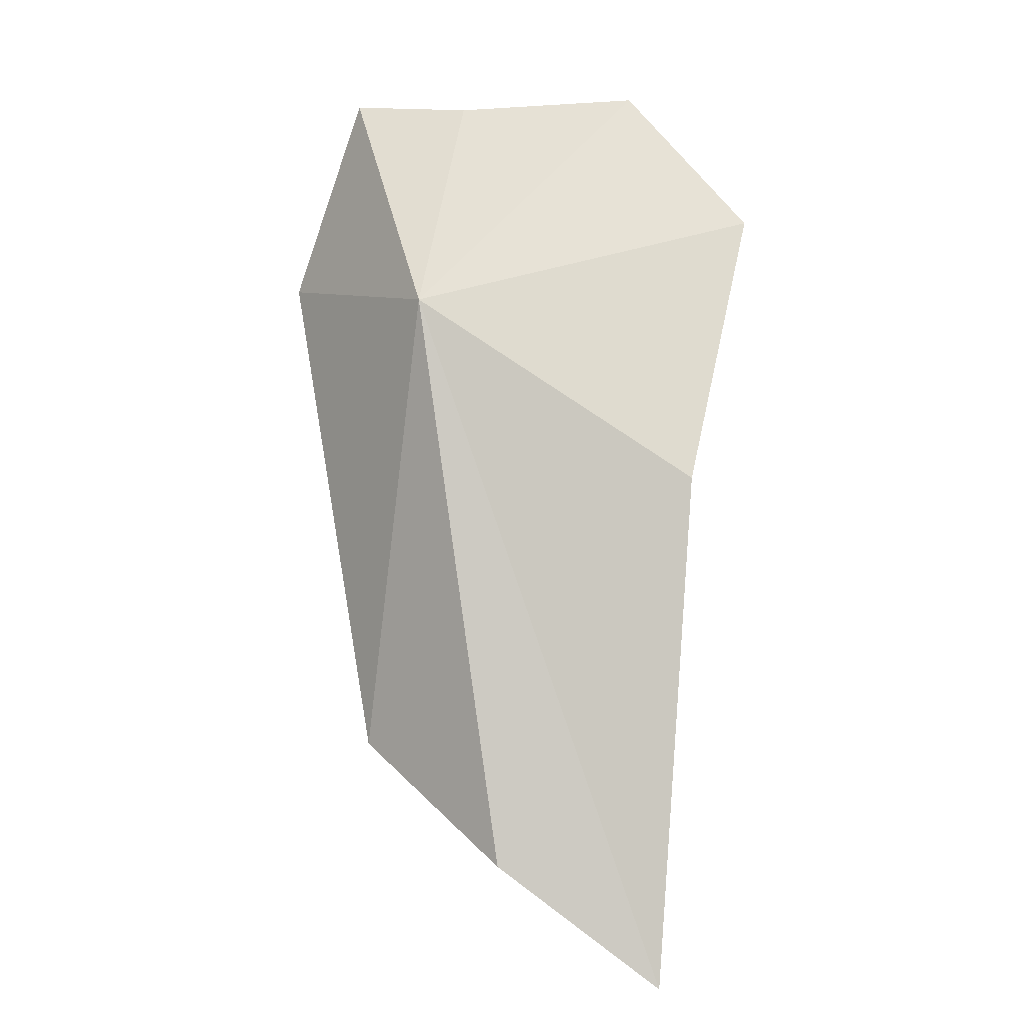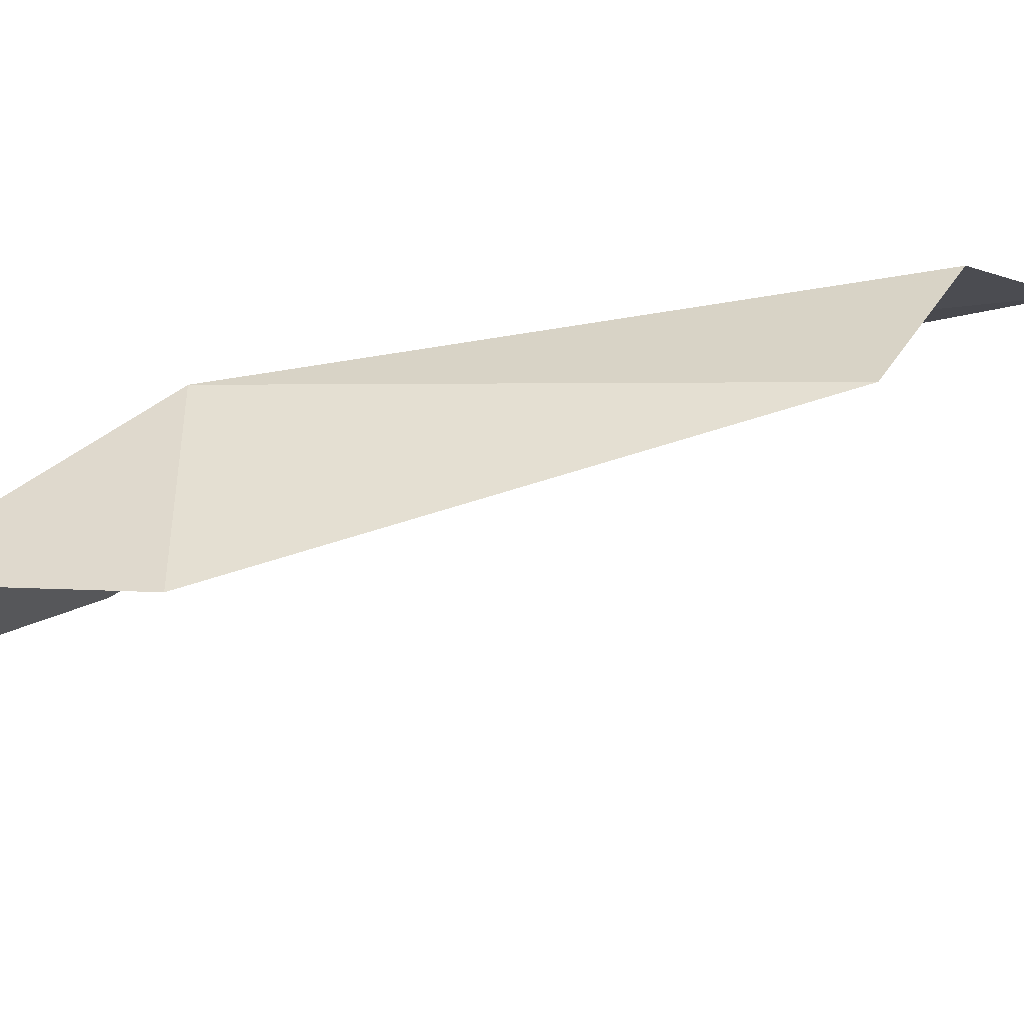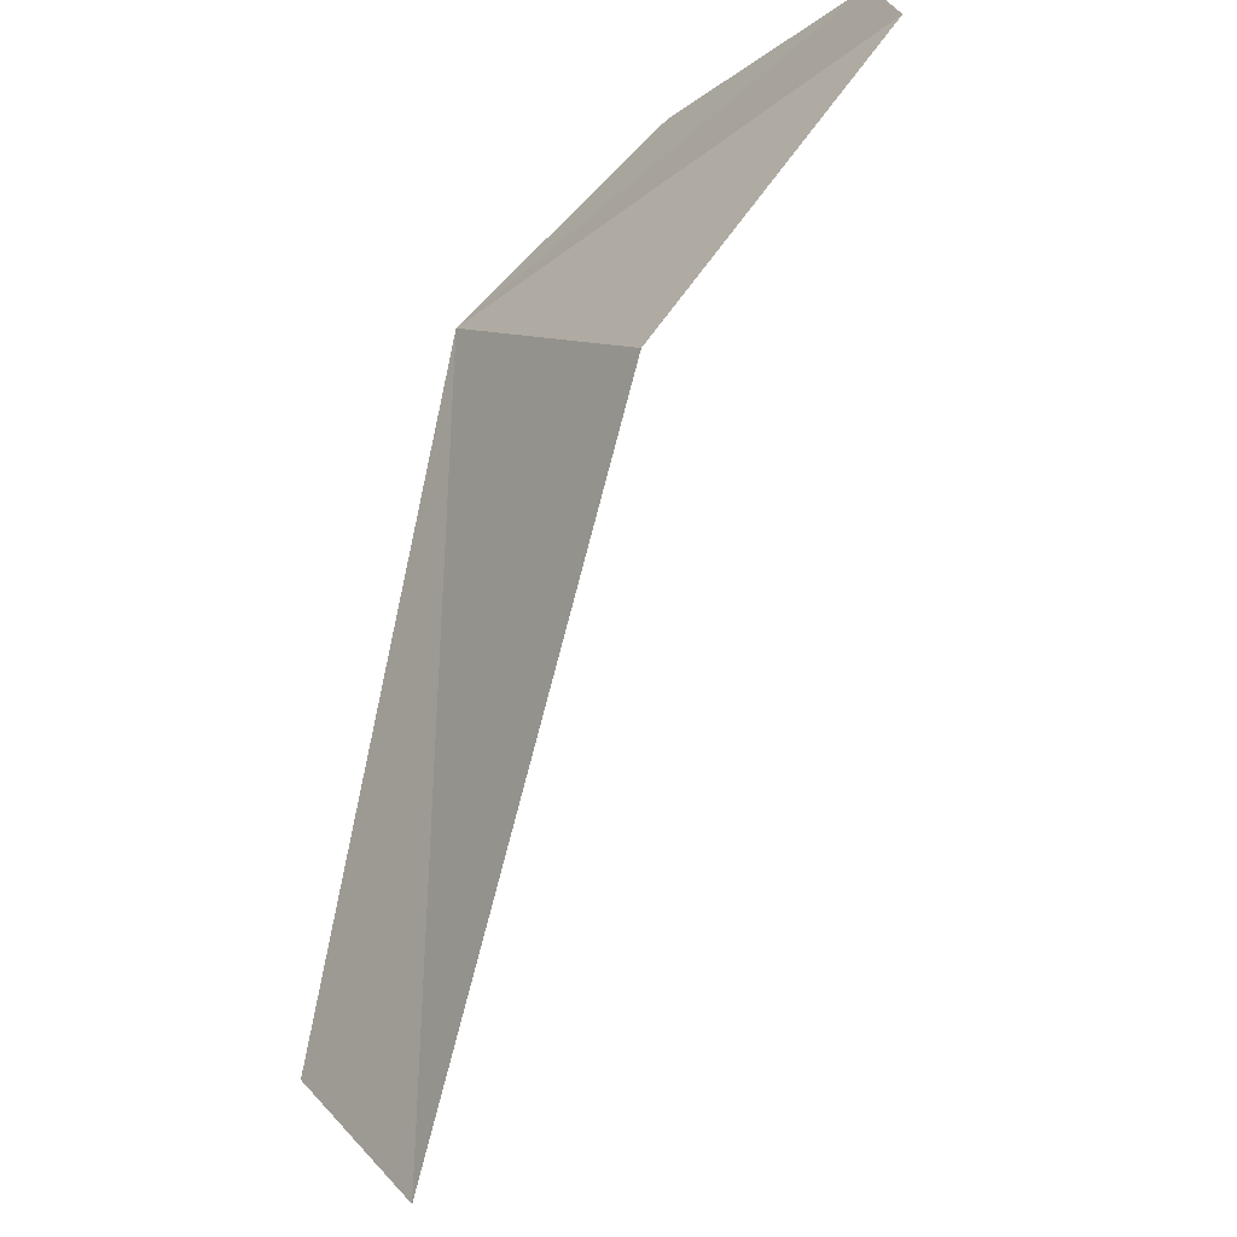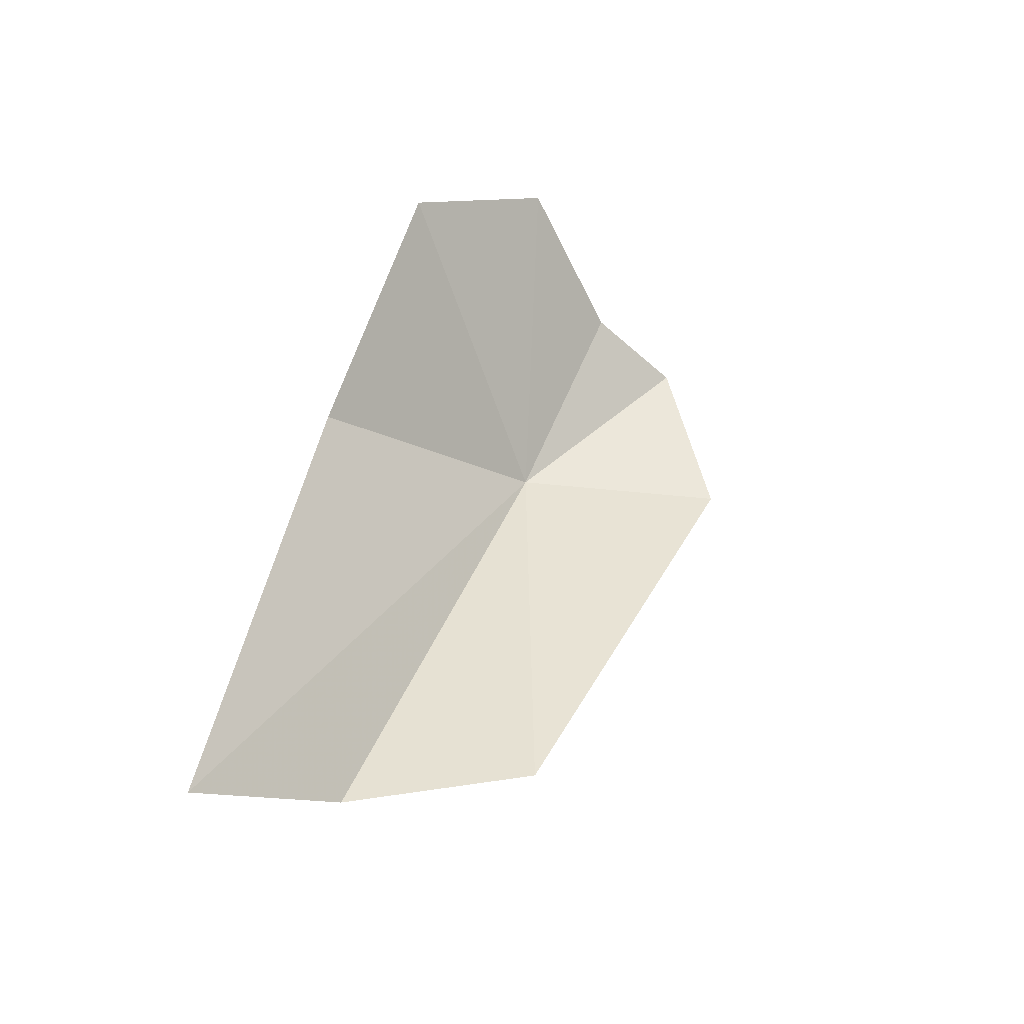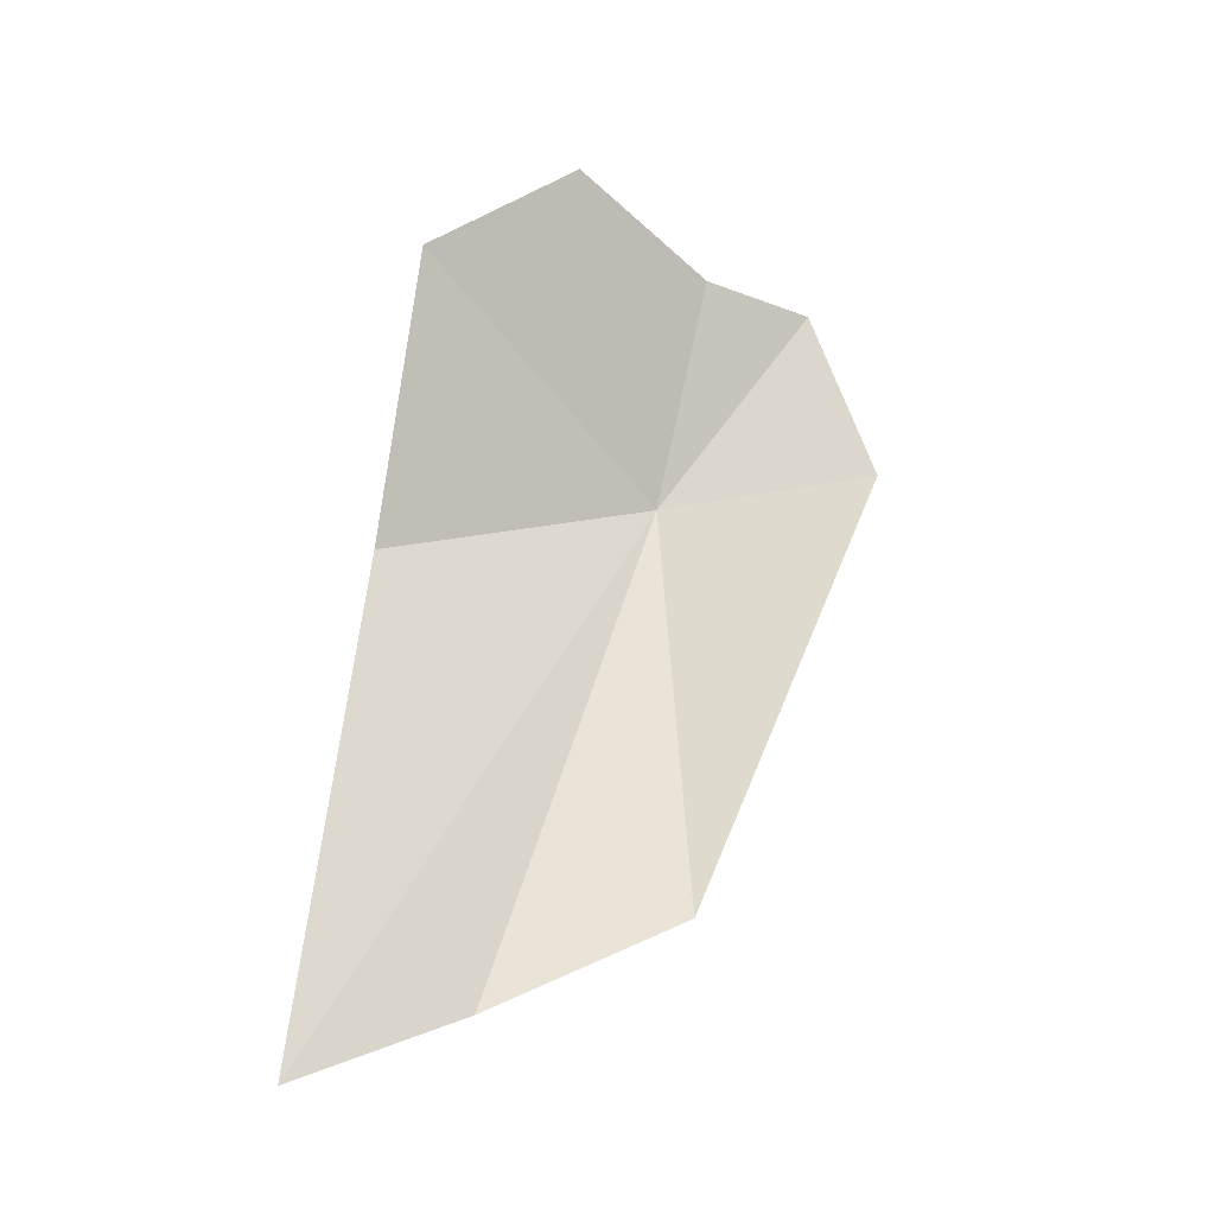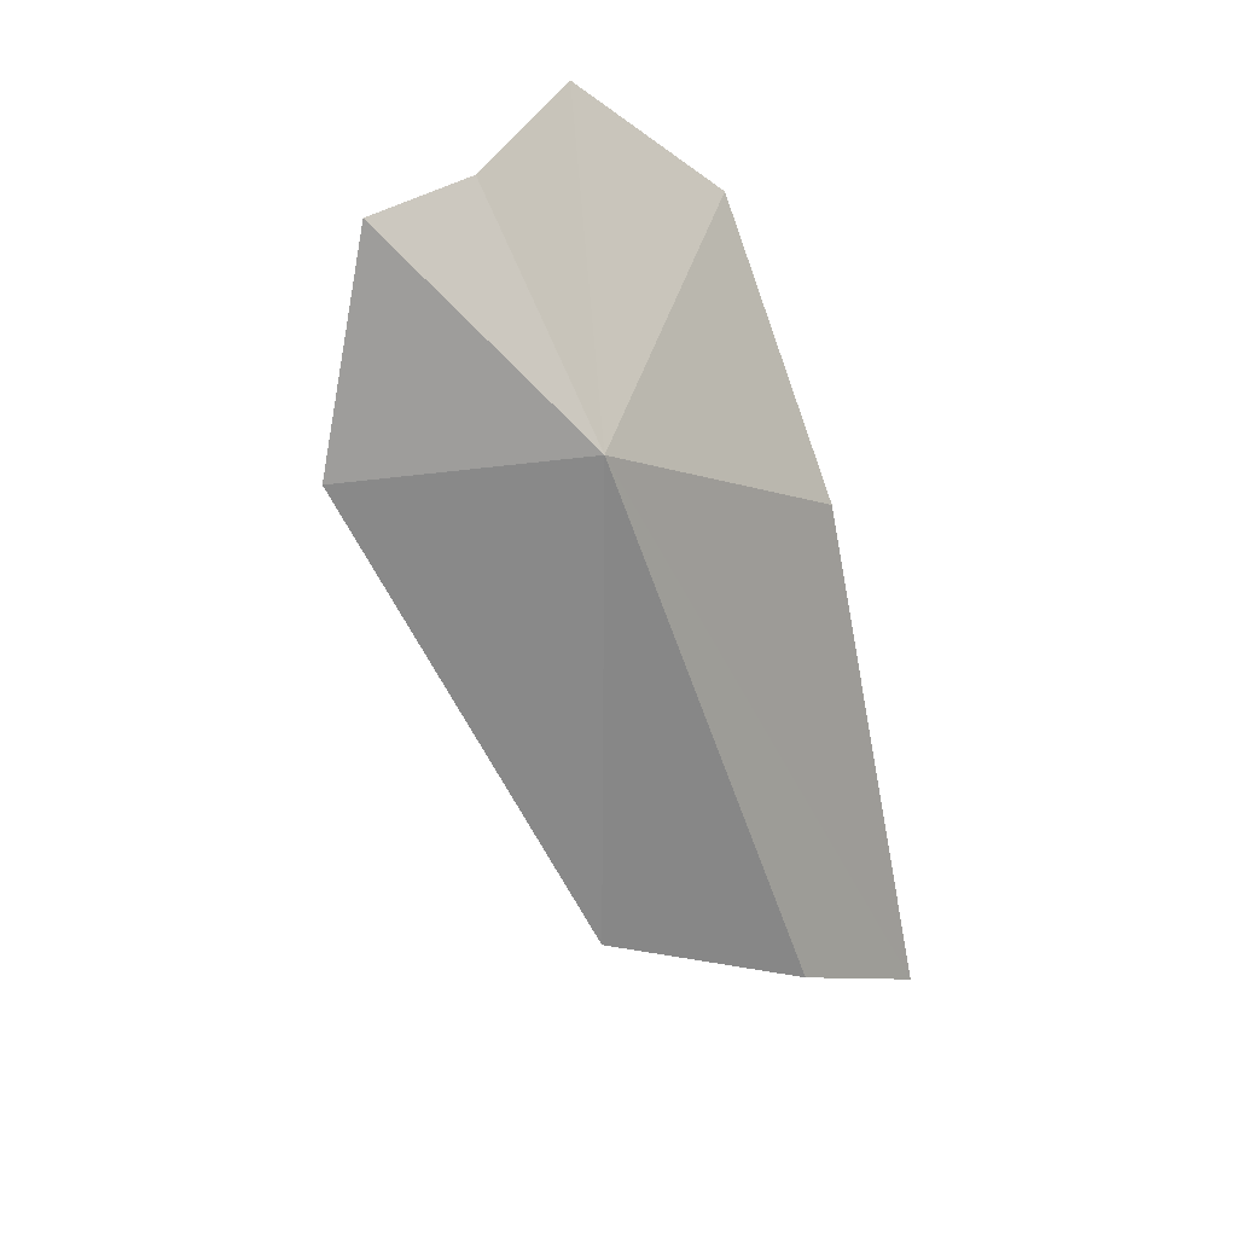
<metadata>
{"format":"obj","ext":"obj","renderer":"f3d","projection":"perspective","resolution":1024,"background":"white","views":[{"elev":12.3,"azim":126.3,"up":"+Z"},{"elev":-66.7,"azim":84.4,"up":"+Y"},{"elev":64.2,"azim":177.7,"up":"+Y"},{"elev":-57.7,"azim":-108.8,"up":"+Z"},{"elev":-45.1,"azim":-90.0,"up":"+Z"},{"elev":35.1,"azim":68.3,"up":"+Z"}]}
</metadata>
<code>
v 125.7 99.3 22.24
v 126.1 104.2 11.89
v 127.1 101.8 13.67
v 124.2 96.84 25.21
v 124.9 95.93 22.08
v 126.6 98.88 14.96
v 121.5 102.8 23.35
v 124 103.4 19.55
v 121.5 100.5 25.33
v 123.5 98.49 25.17
f 1 3 2
f 1 4 5
f 1 6 3
f 1 5 6
f 1 8 7
f 1 7 9
f 1 9 10
f 1 2 8
f 1 10 4

</code>
